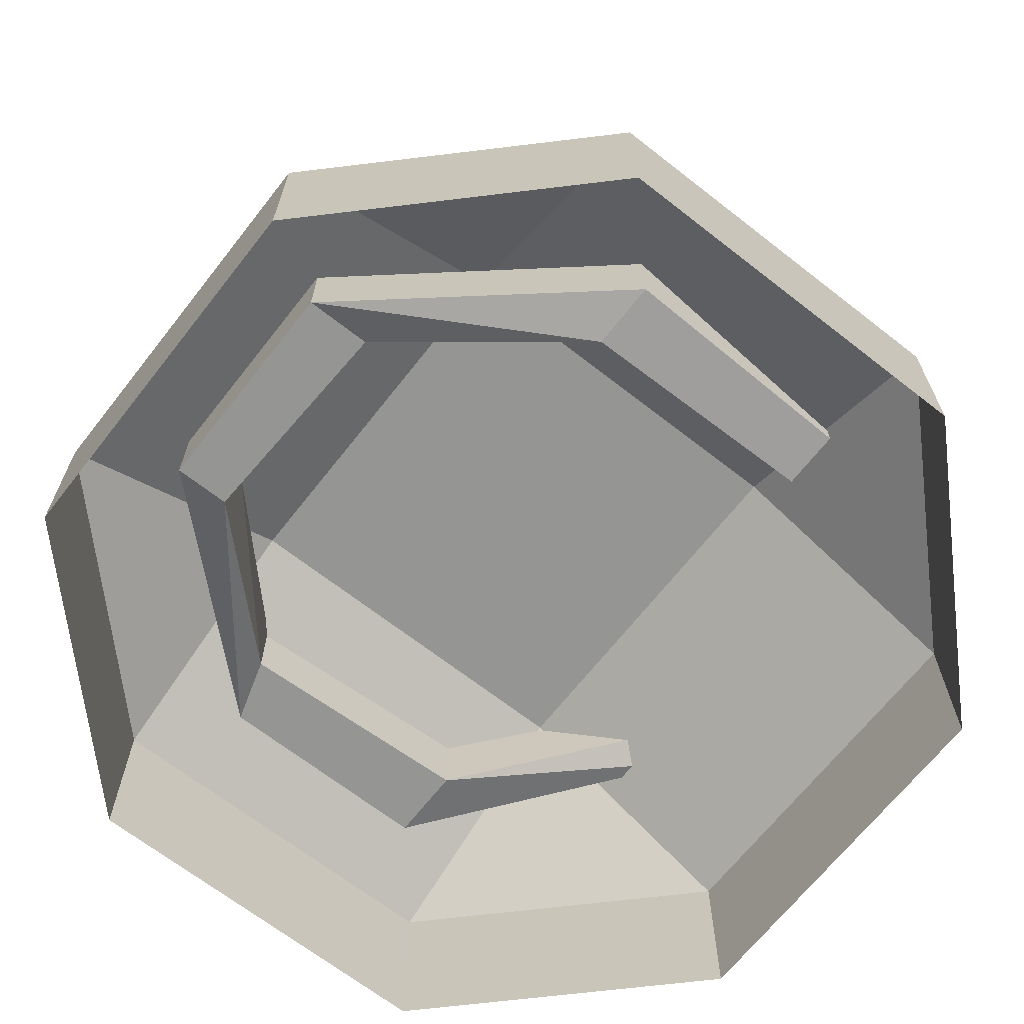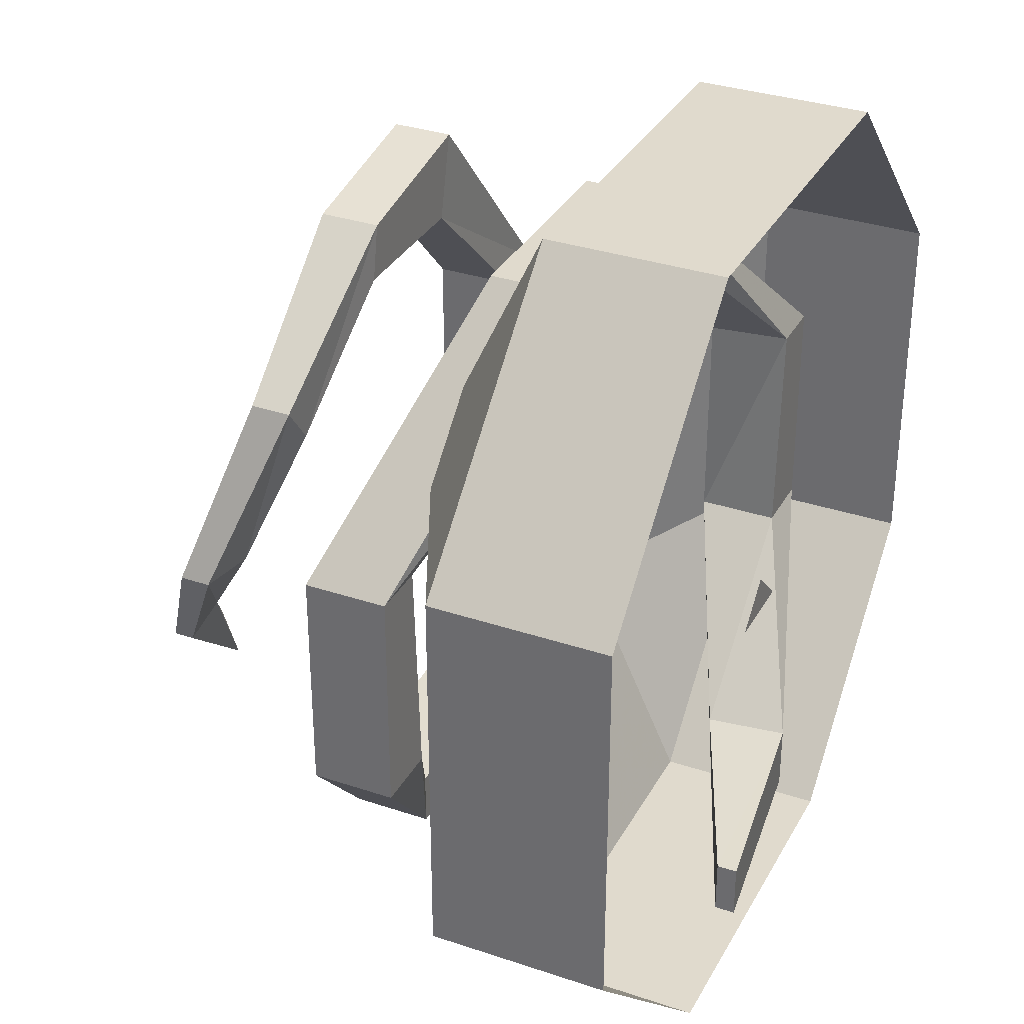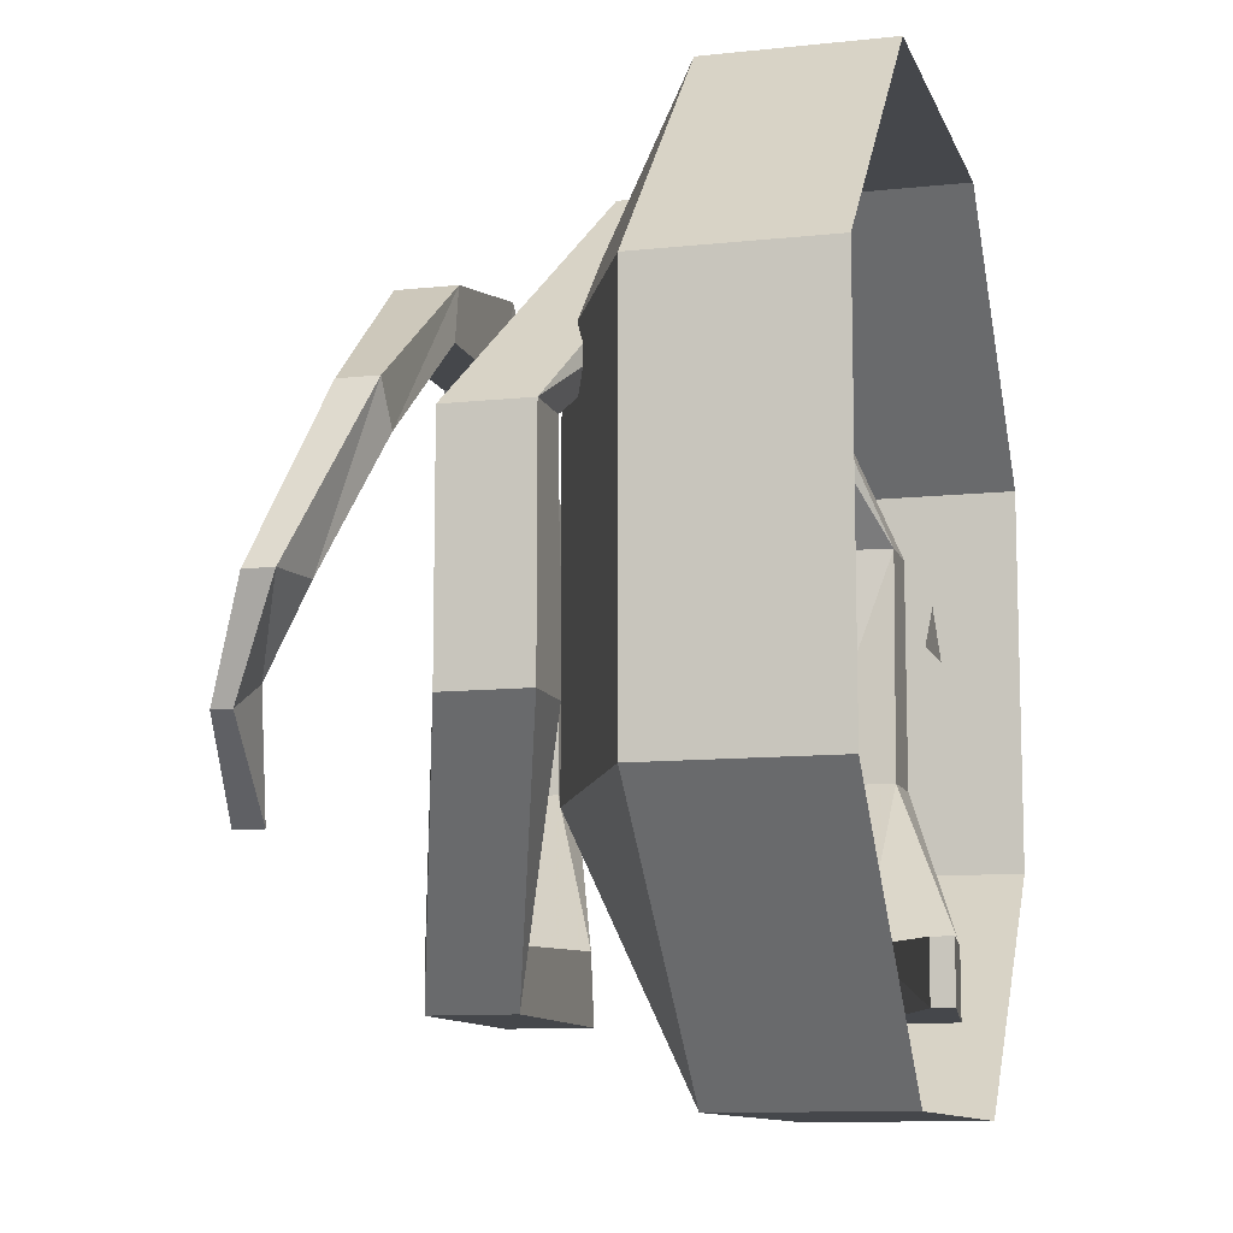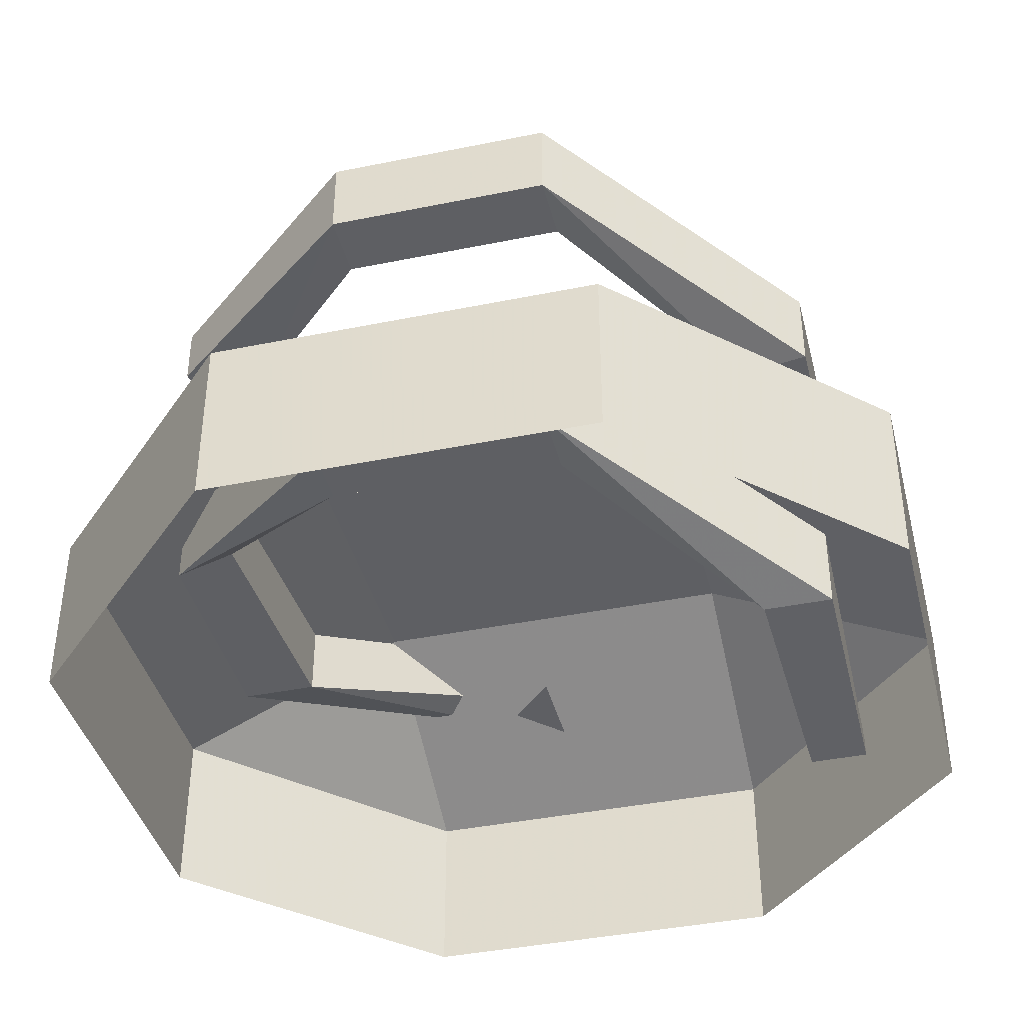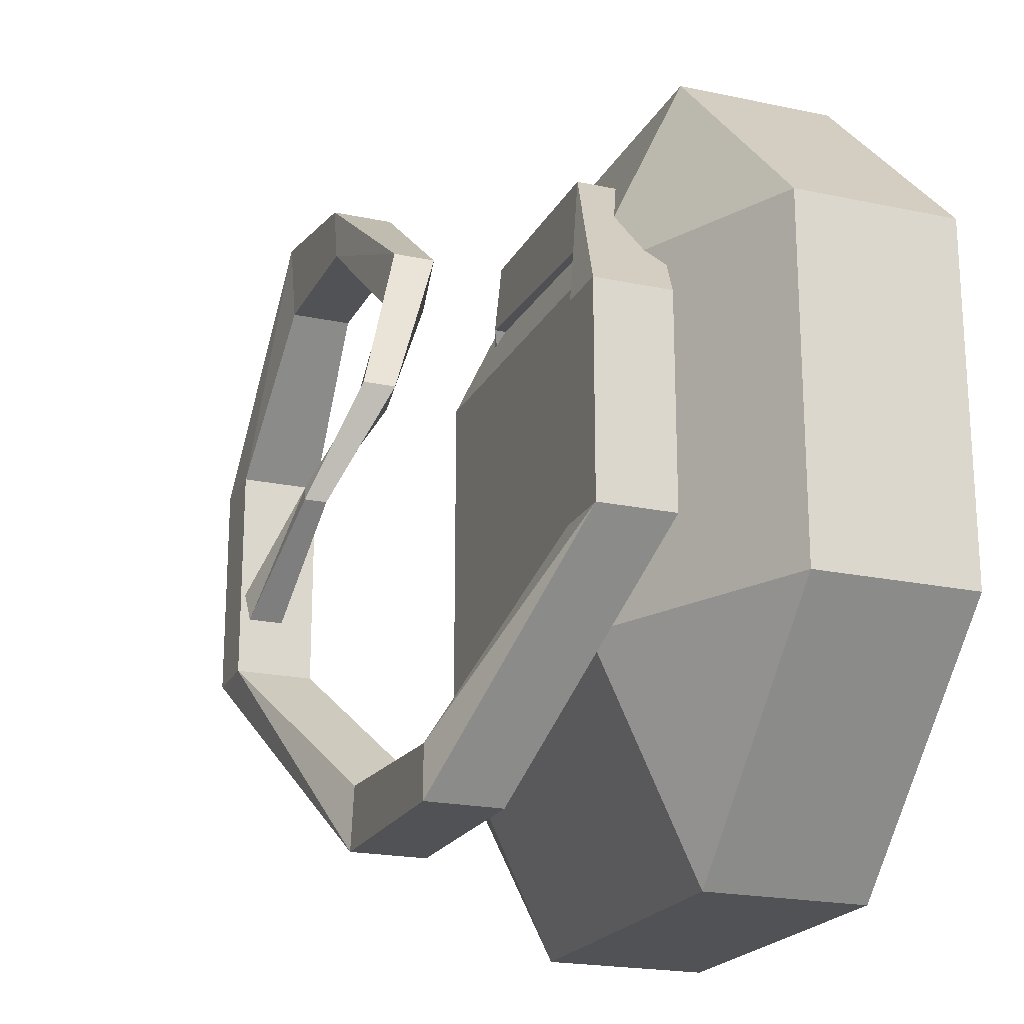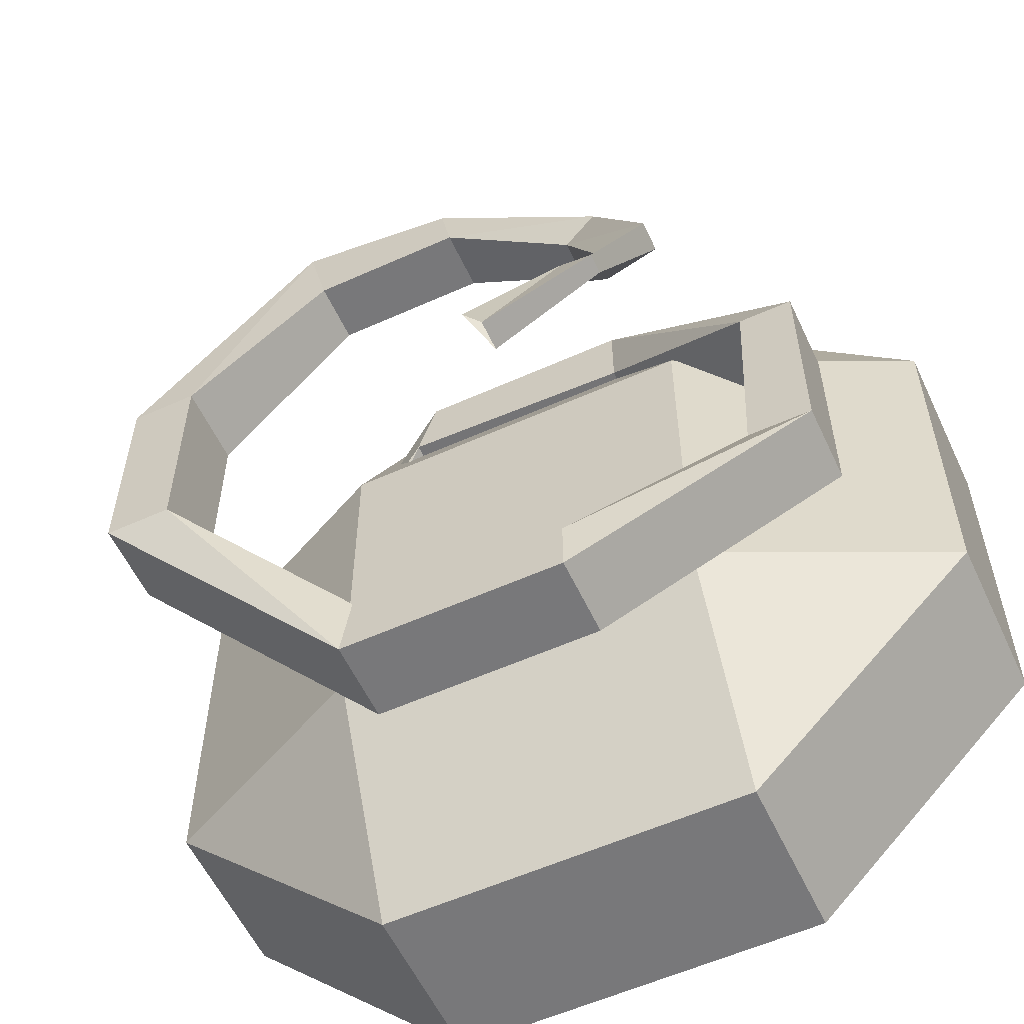
<metadata>
{"format":"obj","ext":"obj","renderer":"f3d","projection":"perspective","resolution":1024,"background":"white","views":[{"elev":-67.3,"azim":141.9,"up":"+Y"},{"elev":33.0,"azim":-65.1,"up":"+Z"},{"elev":-10.6,"azim":-74.8,"up":"+Z"},{"elev":-40.5,"azim":104.0,"up":"+Y"},{"elev":-20.7,"azim":-111.1,"up":"+Z"},{"elev":-57.5,"azim":-155.0,"up":"+Z"}]}
</metadata>
<code>
v 0.0625 -0.75 -0.0625
v -0.0625 -0.75 -0.0625
v 0 -0.75 0
v -0.1719 -0.7656 -0.5234
v -0.1719 -0.7656 -0.4375
v -0.1719 -0.7969 -0.4375
v -0.1719 -0.7969 -0.5234
v 0.1719 -0.625 -0.5234
v 0.1562 -0.625 -0.4219
v 0.1719 -0.75 -0.4219
v 0.1719 -0.75 -0.5234
v 0.5234 -0.5 -0.1719
v 0.4219 -0.5 -0.1719
v 0.4219 -0.625 -0.1719
v 0.5234 -0.625 -0.1719
v 0.5234 -0.5 0.1719
v 0.4219 -0.5 0.1719
v 0.4375 -0.625 0.1719
v 0.5234 -0.625 0.1719
v 0.1719 -0.375 0.5234
v 0.2031 -0.375 0.4219
v 0.2031 -0.5 0.4219
v 0.1719 -0.5 0.5234
v -0.1719 -0.375 0.5234
v -0.1719 -0.375 0.4062
v -0.1719 -0.5 0.4062
v -0.1719 -0.5 0.5234
v -0.5234 -0.25 0.1719
v -0.4375 -0.25 0.1719
v -0.4375 -0.375 0.1719
v -0.5234 -0.375 0.1719
v -0.5234 -0.25 -0.1719
v -0.4219 -0.25 -0.1719
v -0.4219 -0.375 -0.1719
v -0.5234 -0.375 -0.1719
v -0.1719 -0.125 -0.5234
v -0.1719 -0.125 -0.4375
v -0.1719 -0.25 -0.4375
v -0.1719 -0.25 -0.5234
v 0.1719 -0.125 -0.5234
v 0.1562 -0.125 -0.4219
v 0.1562 -0.25 -0.4219
v 0.1719 -0.25 -0.5234
v 0.5234 0 -0.1719
v 0.4219 0 -0.1719
v 0.4219 -0.125 -0.1719
v 0.5234 -0.125 -0.1719
v 0.5234 0 0.1719
v 0.4219 0 0.1719
v 0.4219 -0.125 0.1719
v 0.5234 -0.125 0.1719
v 0.2344 -0.1094 0.5234
v 0.2344 -0.01562 0.5234
v 0.2031 -0.01562 0.3906
v 0.2031 -0.1094 0.3906
v -0.03125 -0.1094 0.3906
v -0.01562 -0.1094 0.4766
v -0.01562 -0.01562 0.4766
v -0.03125 -0.01562 0.3906
v -0.2812 -0.03125 0.2812
v -0.2344 -0.03125 0.2188
v -0.2812 -0.09375 0.2812
v -0.3906 0 0.01562
v -0.3906 0.04688 0.01562
v -0.3047 0.03125 0.01562
v -0.2344 -0.09375 0.2188
v -0.1719 0.1406 -0.2812
v -0.1406 0.1406 -0.2344
v -0.2734 0.09375 -0.1094
v -0.3281 0.1094 -0.1484
v -0.3281 0.07812 -0.1484
v -0.1719 0.09375 -0.2812
v -0.2734 0.0625 -0.1094
v -0.3047 -0.01562 0.01562
v 0.2891 -0.5078 0.6641
v 0.6562 -0.5078 0.2969
v 0.6562 -0.7734 0.2969
v 0.2891 -0.7734 0.6641
v -0.2891 -0.7734 0.6641
v -0.2891 -0.5078 0.6641
v 0.2891 -0.3359 0.2969
v 0.2891 -0.3359 -0.2812
v 0.6562 -0.5078 -0.2812
v 0.6562 -0.7734 -0.2812
v 0.2891 -0.5078 -0.6484
v 0.2891 -0.7734 -0.6484
v -0.2891 -0.5078 -0.6484
v -0.6562 -0.5078 -0.2812
v -0.6562 -0.7734 -0.2812
v -0.2891 -0.7734 -0.6484
v -0.2891 -0.3359 -0.2812
v -0.2891 -0.3359 0.2969
v -0.6562 -0.5078 0.2969
v -0.6562 -0.7734 0.2969
f 1 2 3
f 4 5 6
f 4 6 7
f 4 7 8
f 4 8 9
f 4 9 5
f 5 9 10
f 5 10 6
f 6 10 11
f 6 11 7
f 7 11 8
f 8 11 12
f 8 12 13
f 8 13 9
f 9 13 14
f 9 14 10
f 10 14 15
f 10 15 11
f 11 15 12
f 12 15 16
f 12 16 17
f 12 17 13
f 13 17 18
f 13 18 14
f 14 18 19
f 14 19 15
f 15 19 16
f 16 19 20
f 16 20 21
f 16 21 17
f 17 21 22
f 17 22 18
f 18 22 23
f 18 23 19
f 19 23 20
f 20 23 24
f 20 24 25
f 20 25 21
f 21 25 26
f 21 26 22
f 22 26 27
f 22 27 23
f 23 27 24
f 24 27 28
f 24 28 29
f 24 29 25
f 25 29 30
f 25 30 26
f 26 30 31
f 26 31 27
f 27 31 28
f 28 31 32
f 28 32 33
f 28 33 29
f 29 33 34
f 29 34 30
f 30 34 35
f 30 35 31
f 31 35 32
f 32 35 36
f 32 36 37
f 32 37 33
f 33 37 38
f 33 38 34
f 34 38 39
f 34 39 35
f 35 39 36
f 36 39 40
f 36 40 41
f 36 41 37
f 37 41 42
f 37 42 38
f 38 42 43
f 38 43 39
f 39 43 40
f 40 43 44
f 40 44 45
f 40 45 41
f 41 45 46
f 41 46 42
f 42 46 47
f 42 47 43
f 43 47 44
f 44 47 48
f 44 48 49
f 44 49 45
f 45 49 50
f 45 50 46
f 46 50 51
f 46 51 47
f 47 51 48
f 48 51 52
f 48 52 53
f 48 53 49
f 49 53 54
f 49 54 50
f 50 54 55
f 50 55 51
f 51 55 52
f 52 55 56
f 52 56 57
f 52 57 53
f 53 57 58
f 53 58 54
f 54 58 59
f 54 59 56
f 54 56 55
f 60 61 59
f 60 59 58
f 60 58 62
f 60 62 63
f 60 63 64
f 60 64 61
f 61 64 65
f 61 65 66
f 61 66 56
f 61 56 59
f 57 56 66
f 57 66 62
f 57 62 58
f 67 68 69
f 67 69 70
f 67 70 71
f 67 71 72
f 72 71 73
f 72 73 68
f 68 73 69
f 69 73 65
f 69 65 70
f 70 65 64
f 70 64 71
f 71 64 63
f 71 63 73
f 73 63 74
f 73 74 65
f 65 74 66
f 66 74 62
f 62 74 63
f 70 67 67
f 75 76 77
f 75 77 78
f 75 78 79
f 75 79 80
f 75 80 81
f 75 81 76
f 76 81 82
f 76 82 83
f 76 83 84
f 76 84 77
f 83 85 86
f 83 86 84
f 87 88 89
f 87 89 90
f 87 90 86
f 87 86 85
f 87 85 91
f 87 91 88
f 88 91 92
f 88 92 93
f 88 93 94
f 88 94 89
f 93 80 79
f 93 79 94
f 85 83 82
f 85 82 91
f 91 82 92
f 92 82 81
f 92 81 80
f 92 80 93

</code>
